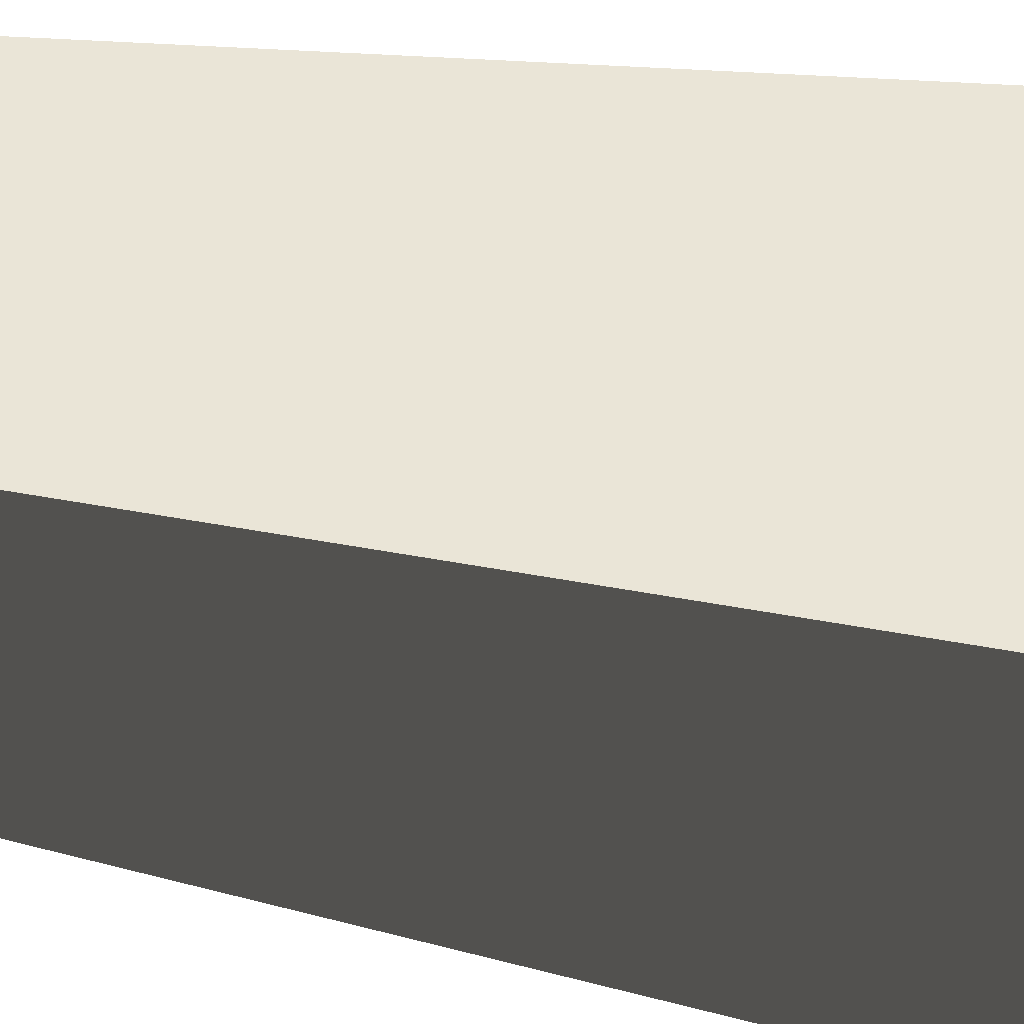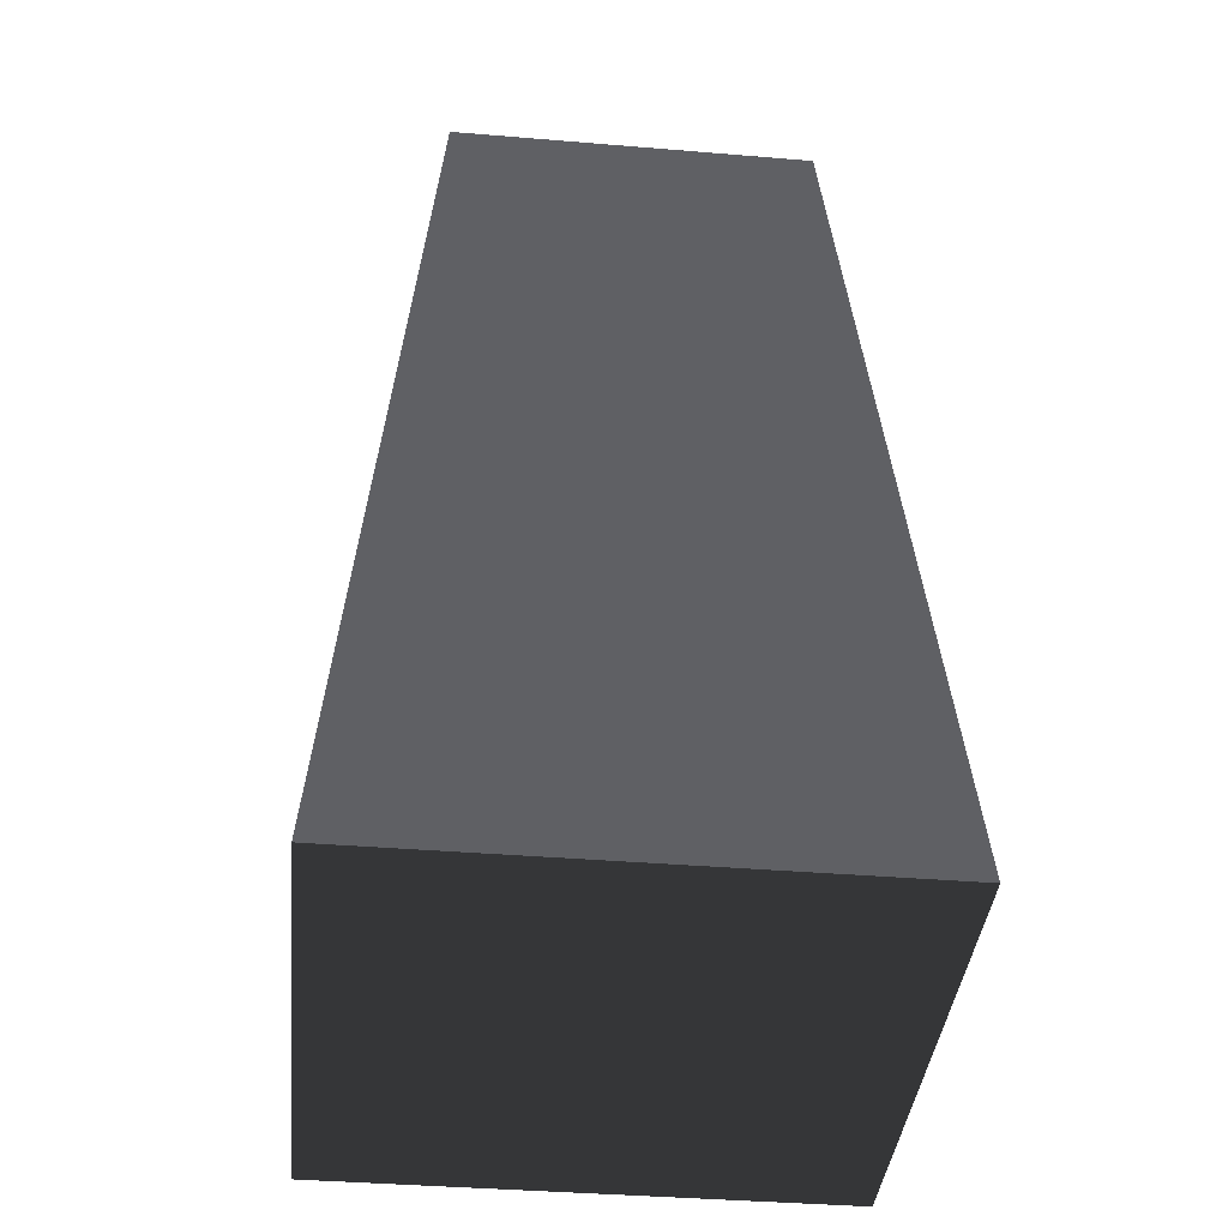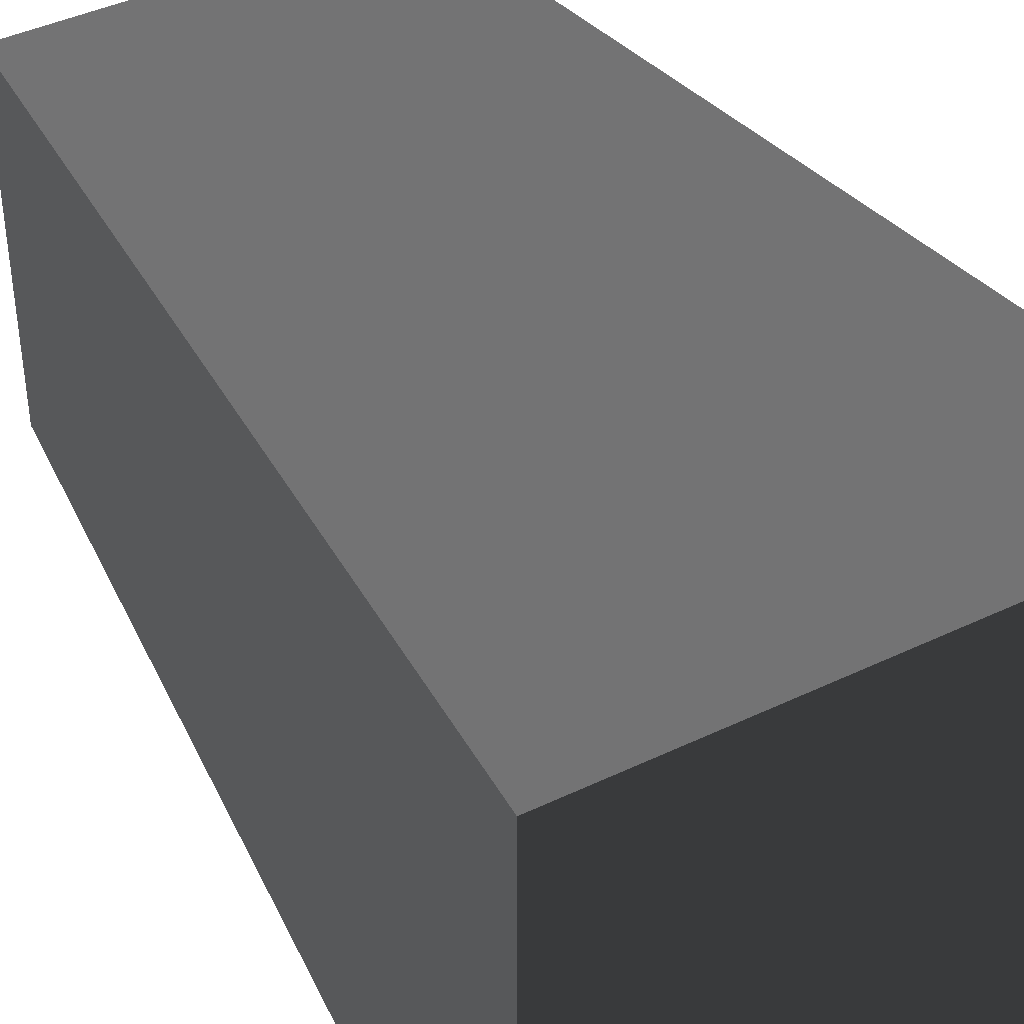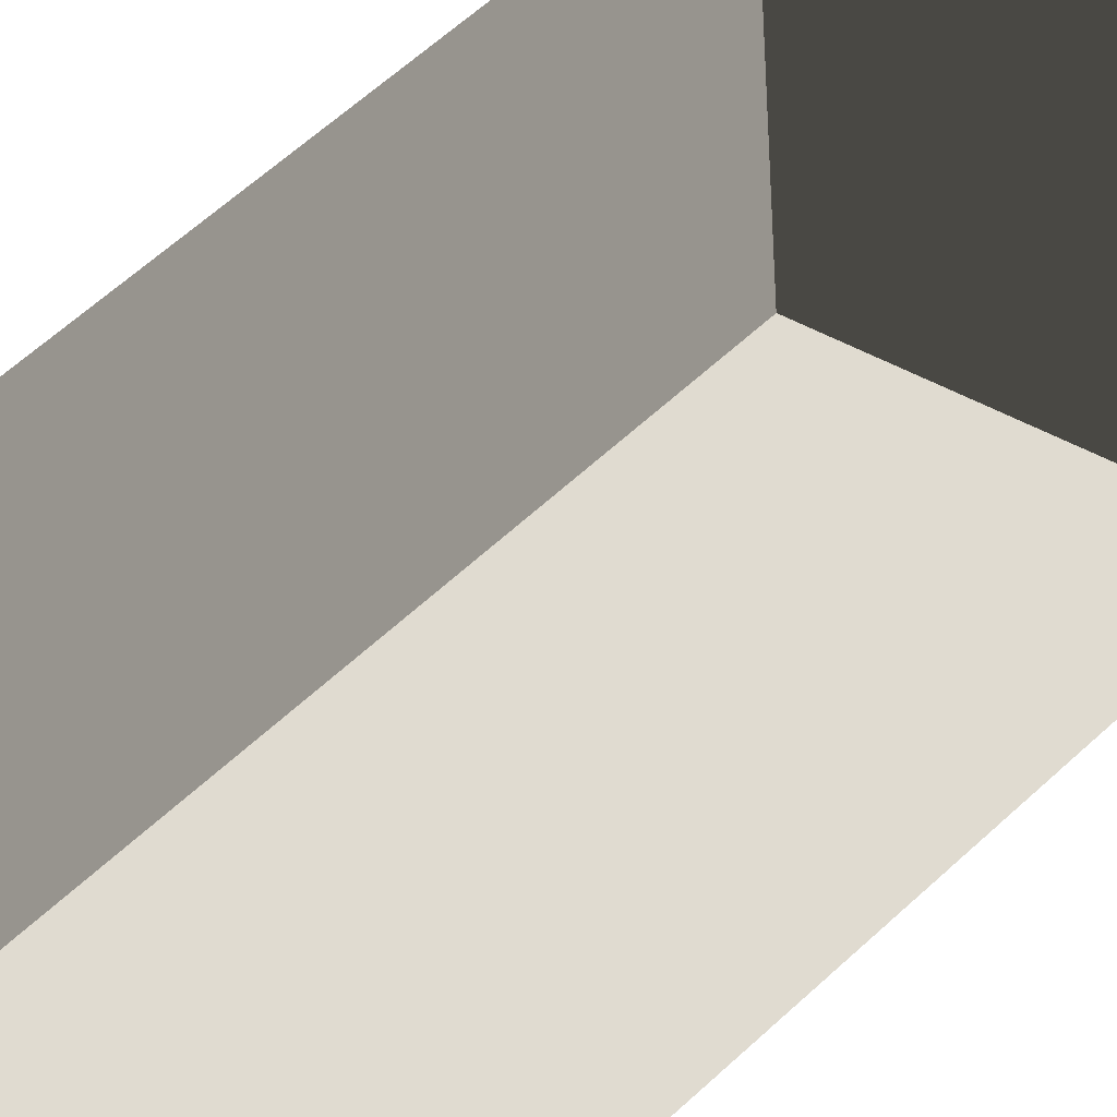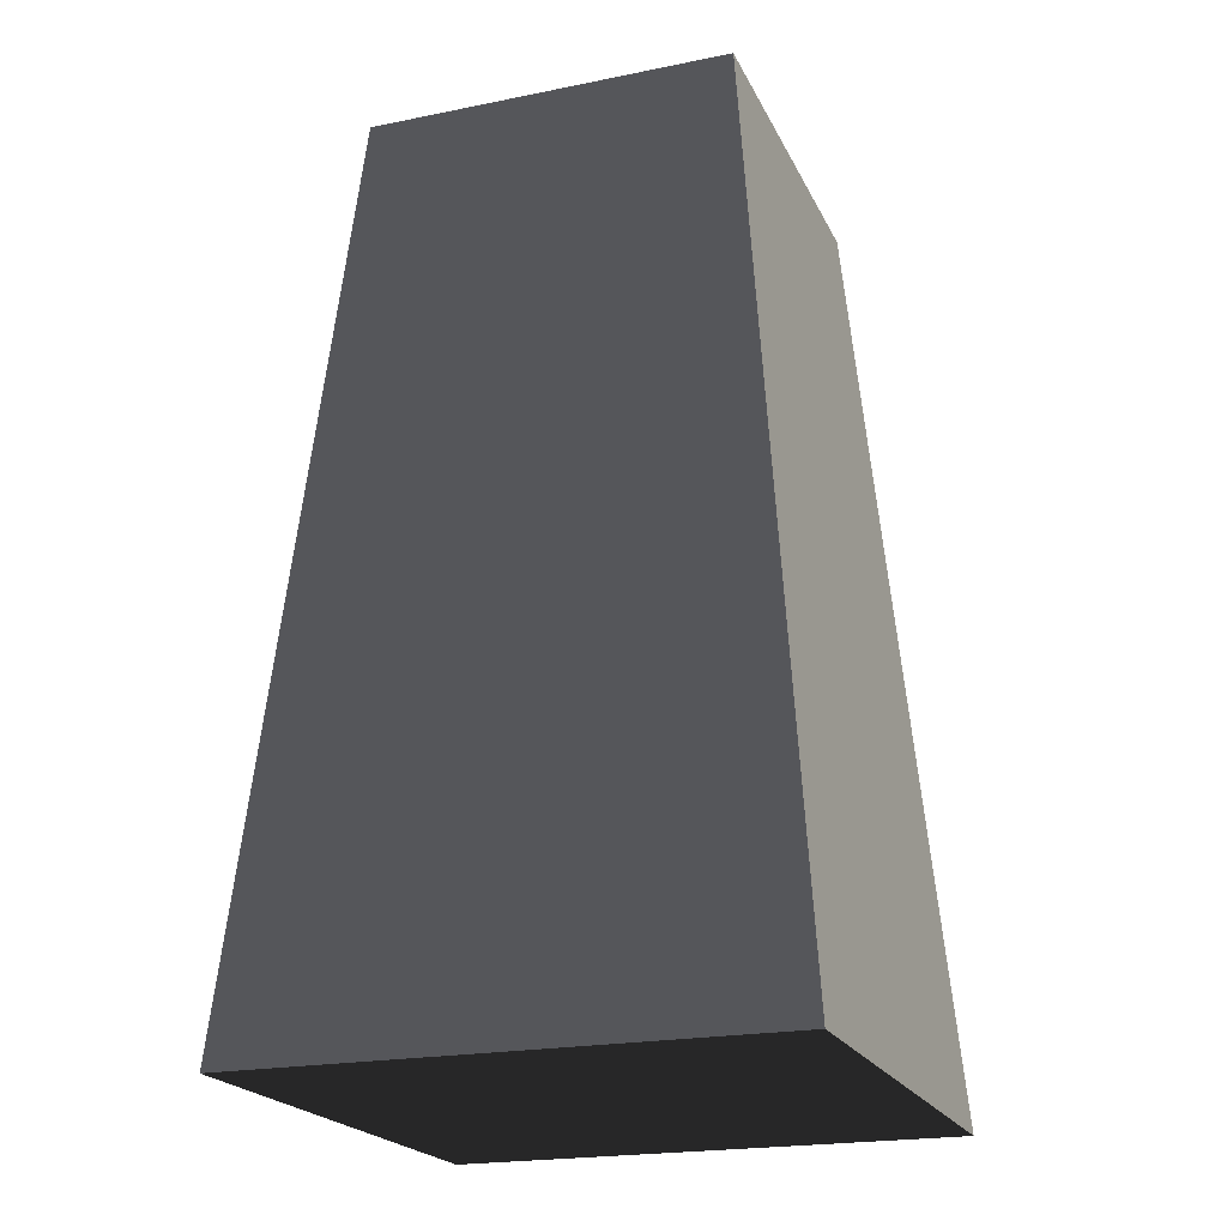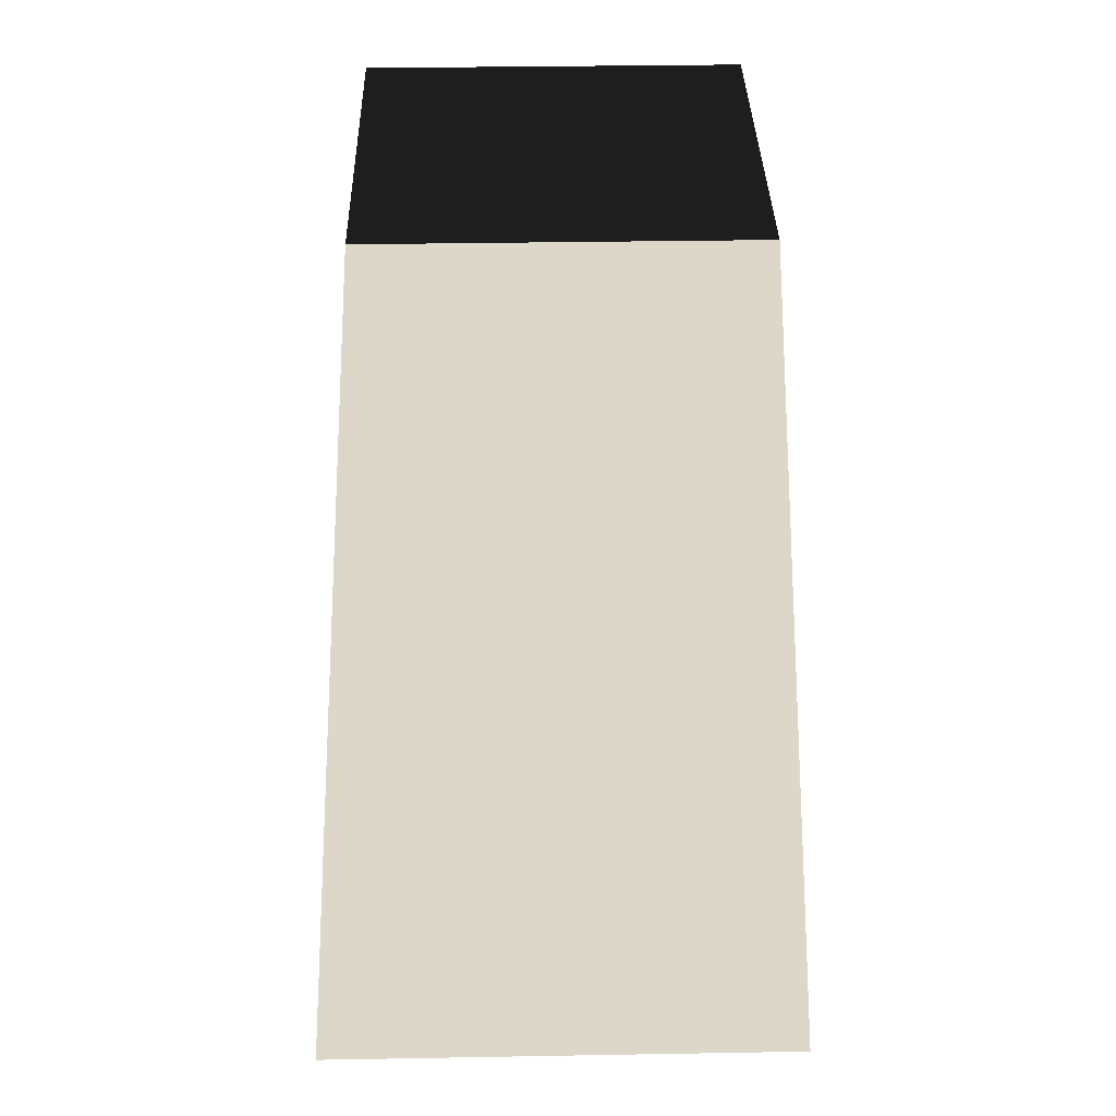
<metadata>
{"format":"obj","ext":"obj","renderer":"f3d","projection":"perspective","resolution":1024,"background":"white","views":[{"elev":-37.6,"azim":76.5,"up":"+Y"},{"elev":-40.3,"azim":174.2,"up":"+Z"},{"elev":42.0,"azim":150.1,"up":"+Y"},{"elev":-34.5,"azim":-34.4,"up":"+Y"},{"elev":-21.2,"azim":-160.1,"up":"+Z"},{"elev":35.8,"azim":-1.3,"up":"+Z"}]}
</metadata>
<code>
v -0.7875 -0.7875 -1.385
v -0.7875 0.7875 -1.385
v -0.5512 0.5512 1.385
v -0.5512 -0.5512 1.385
v -0.7875 0.7875 -1.385
v 0.7875 0.7875 -1.385
v 0.5512 0.5512 1.385
v -0.5512 0.5512 1.385
v 0.7875 0.7875 -1.385
v 0.7875 -0.7875 -1.385
v 0.5512 -0.5512 1.385
v 0.5512 0.5512 1.385
v 0.7875 -0.7875 -1.385
v -0.7875 -0.7875 -1.385
v -0.5512 -0.5512 1.385
v 0.5512 -0.5512 1.385
v -0.7875 0.7875 -1.385
v -0.7875 -0.7875 -1.385
v 0.7875 -0.7875 -1.385
v 0.7875 0.7875 -1.385
v 0.5512 0.5512 1.385
v 0.5512 -0.5512 1.385
v -0.5512 -0.5512 1.385
v -0.5512 0.5512 1.385
g Rock_Obj_(21)_605_13
f 1 3 2
f 1 4 3
f 5 7 6
f 5 8 7
f 9 11 10
f 9 12 11
f 13 15 14
f 13 16 15
f 17 19 18
f 17 20 19
f 21 23 22
f 21 24 23

</code>
